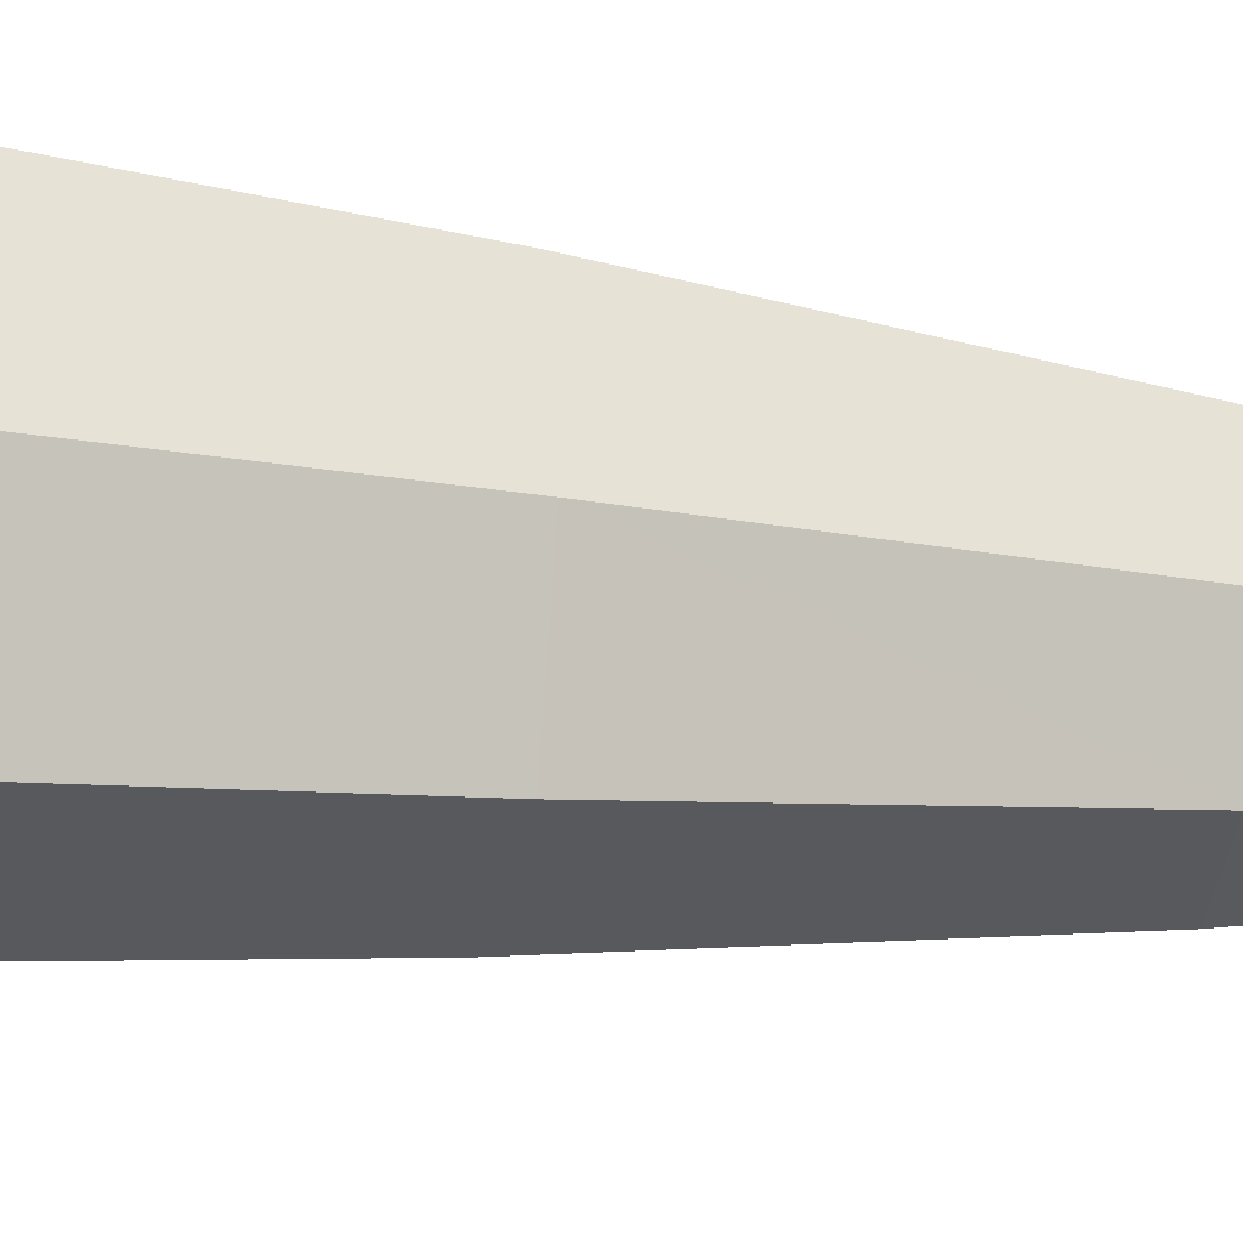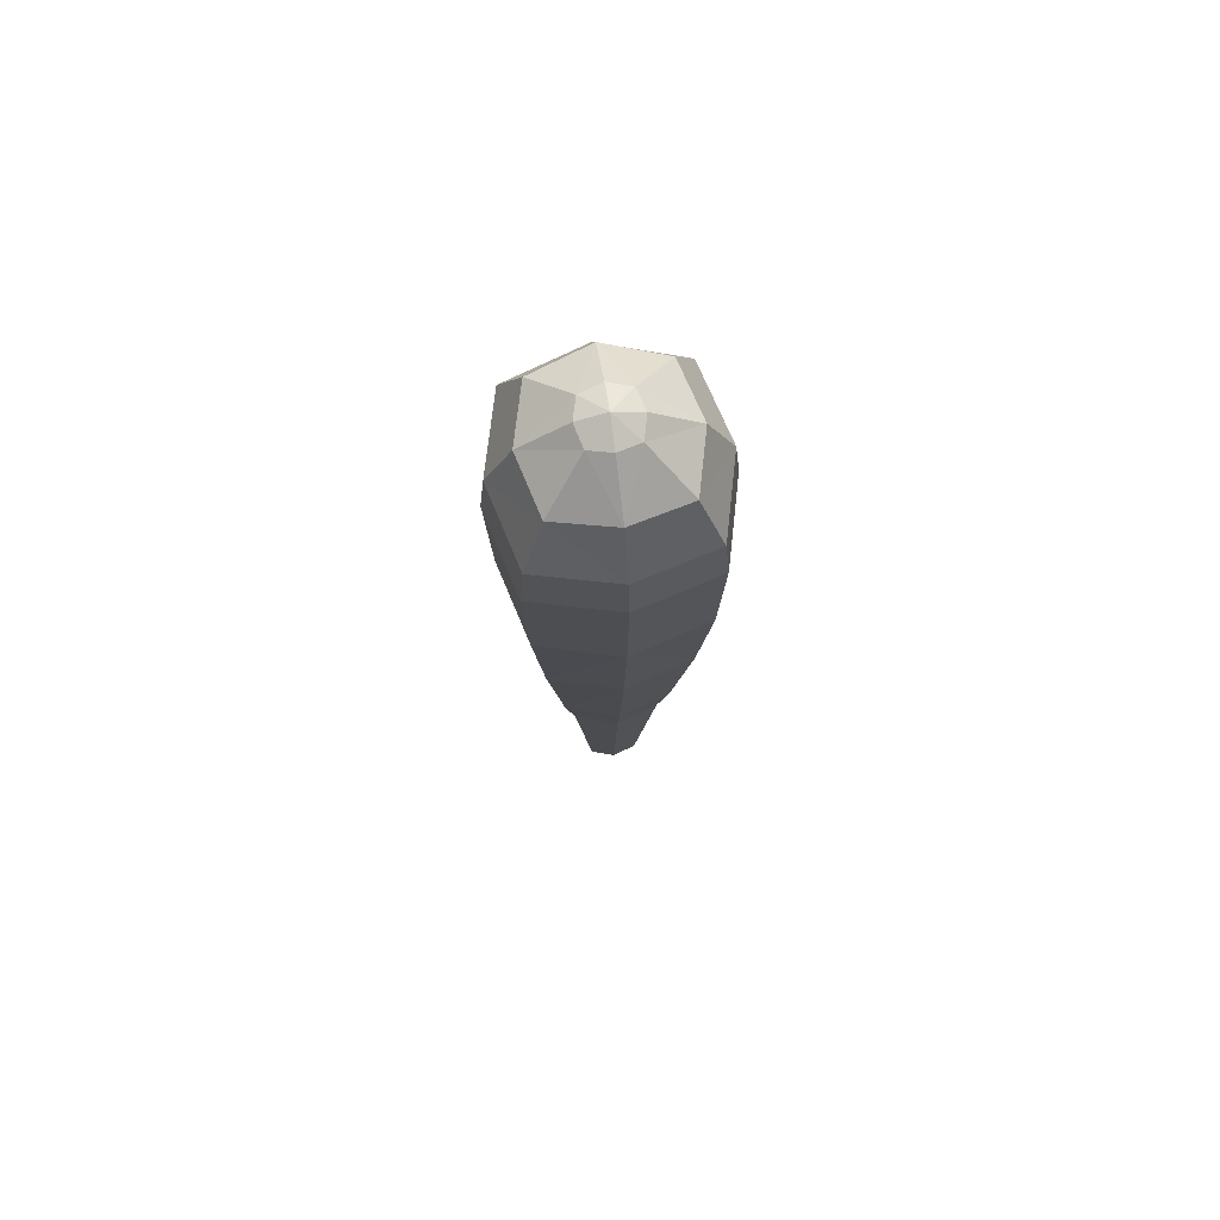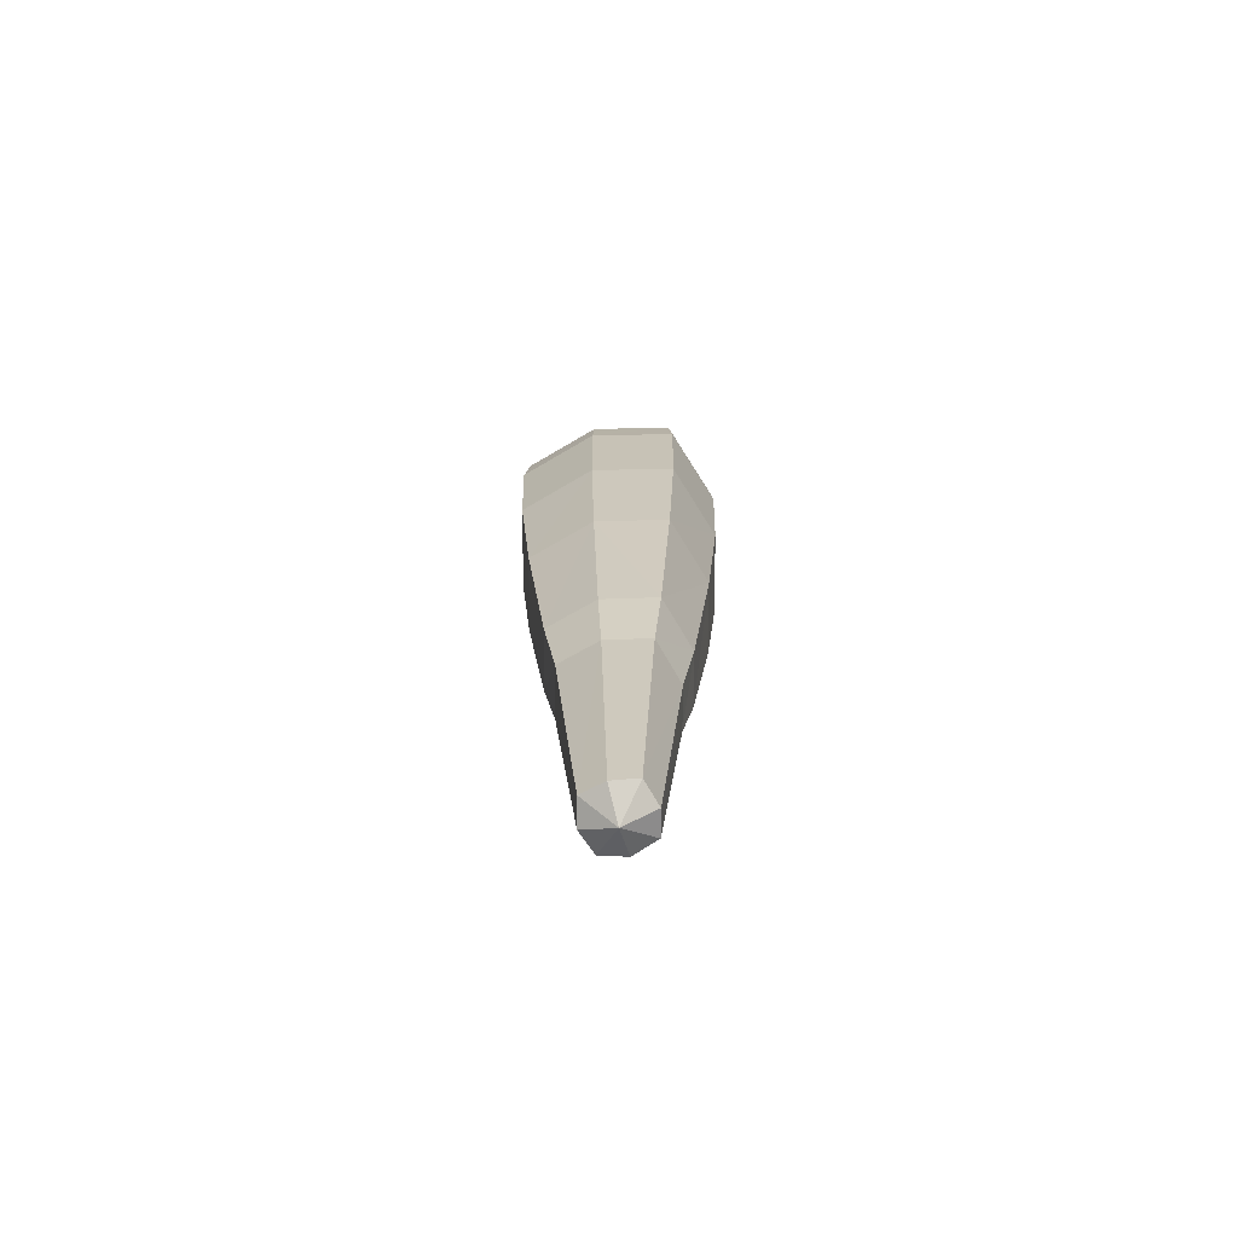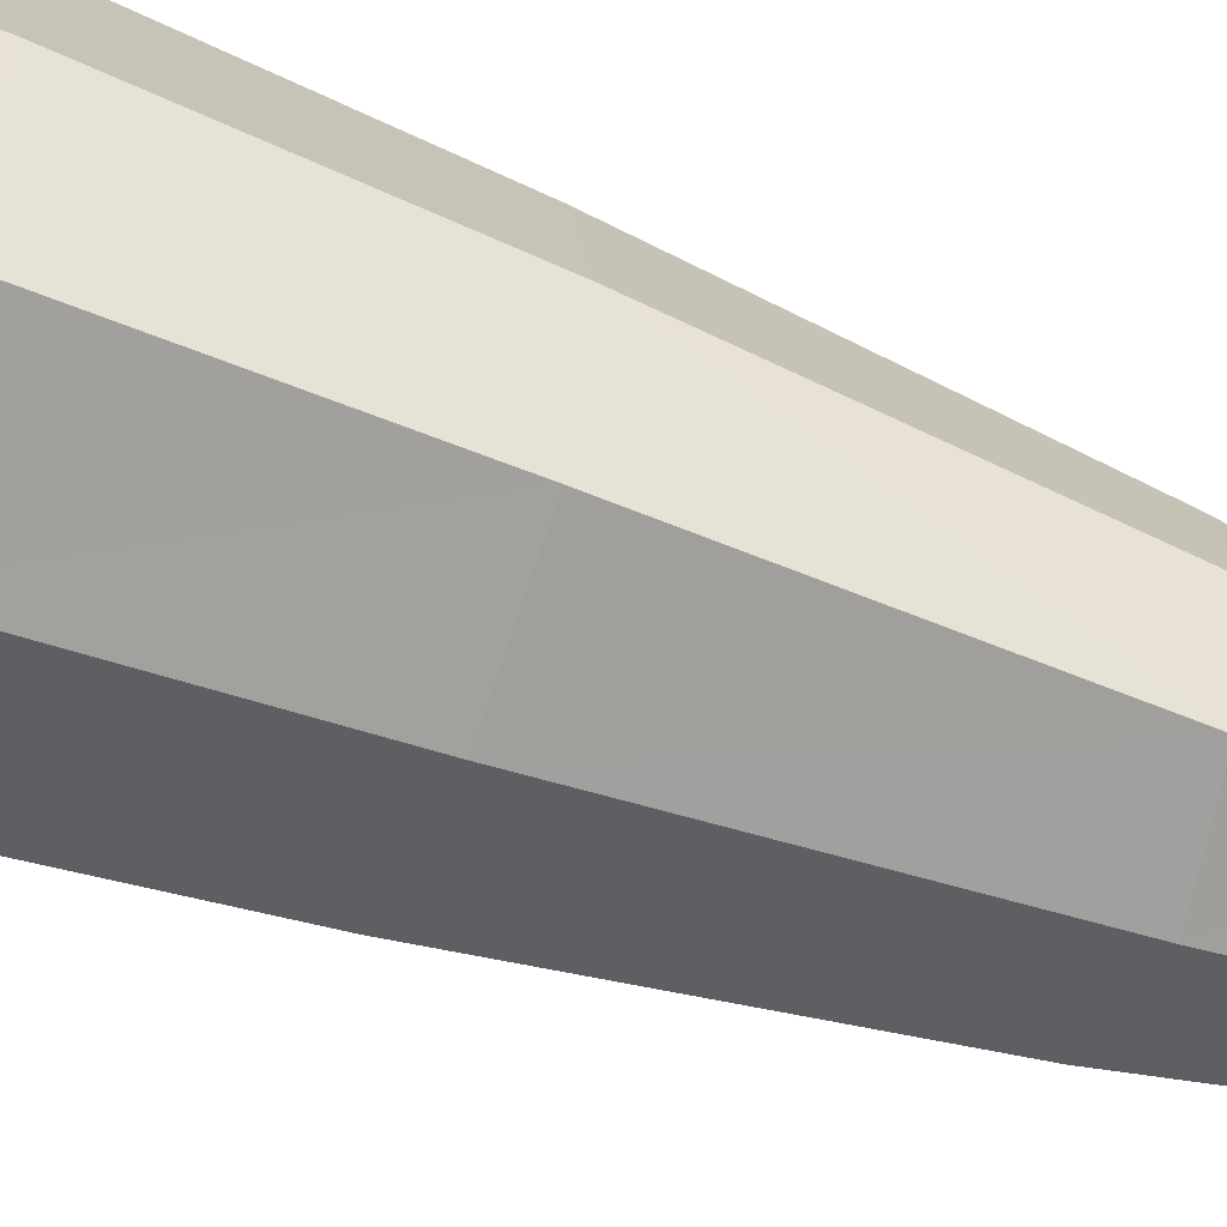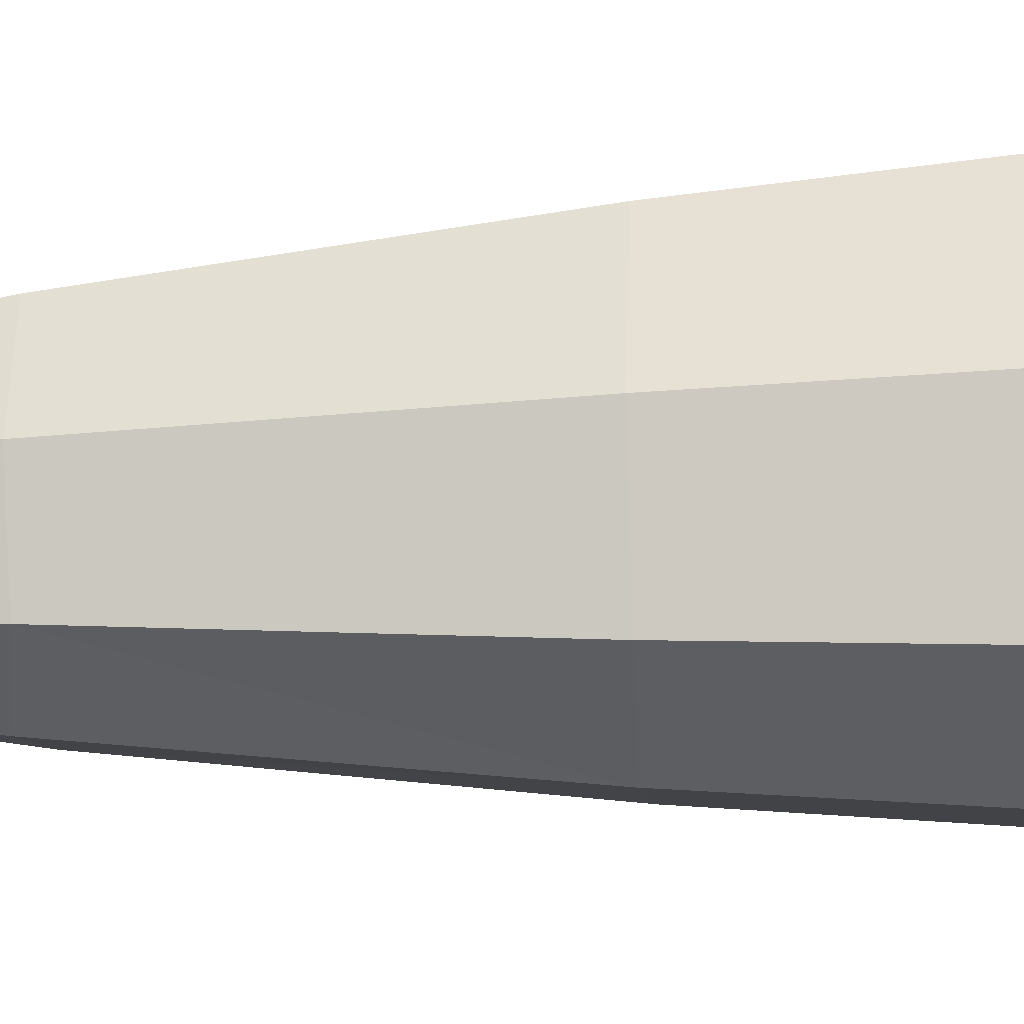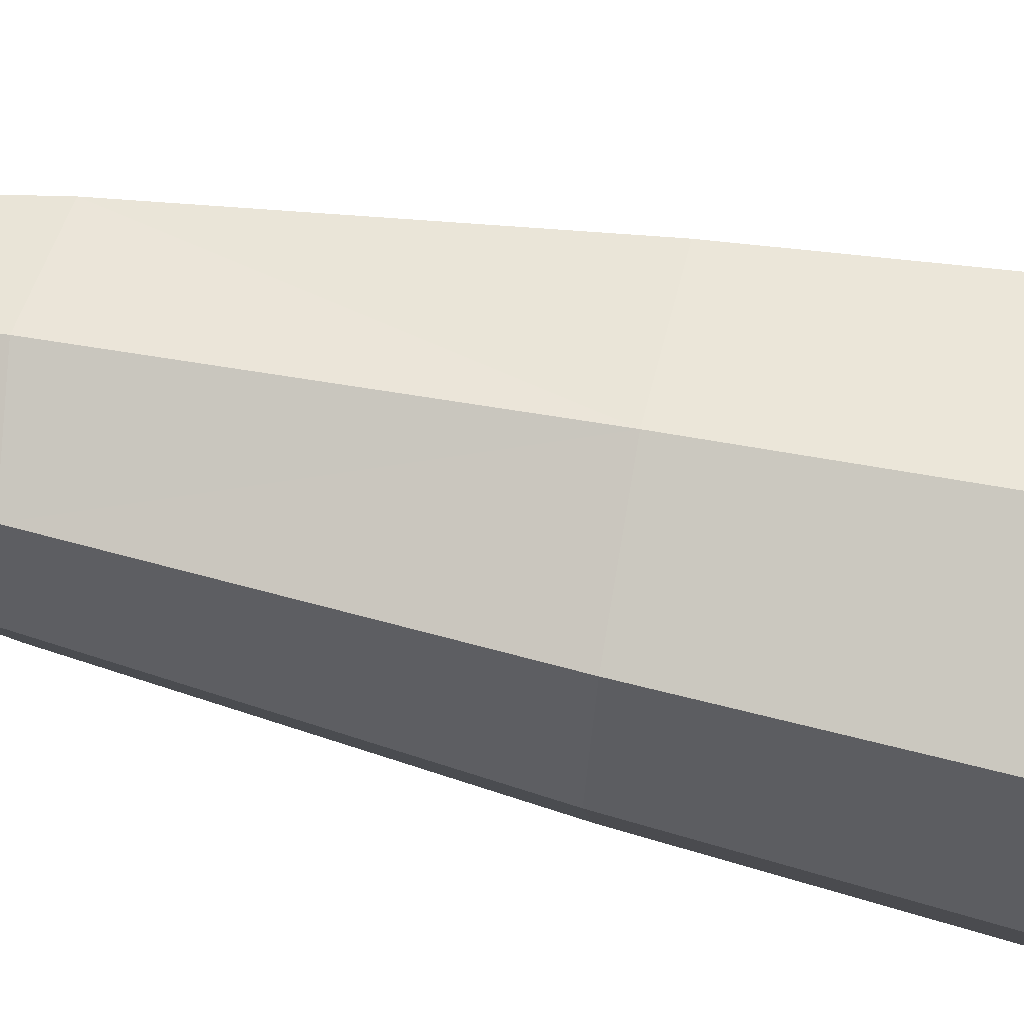
<metadata>
{"format":"obj","ext":"obj","renderer":"f3d","projection":"perspective","resolution":1024,"background":"white","views":[{"elev":-18.1,"azim":-105.3,"up":"+Z"},{"elev":73.0,"azim":-8.2,"up":"+Y"},{"elev":-72.3,"azim":105.8,"up":"+Y"},{"elev":-58.3,"azim":-111.2,"up":"+Z"},{"elev":-22.4,"azim":94.1,"up":"+Z"},{"elev":69.7,"azim":101.6,"up":"+Z"}]}
</metadata>
<code>
o Cube
v 0.2993 1.116 -0.2993
v 0.1395 -0.7489 -0.1395
v 0.2993 1.116 0.2993
v 0.1395 -0.7489 0.1395
v -0.2993 1.116 -0.2993
v -0.1395 -0.7489 -0.1395
v -0.2993 1.116 0.2993
v -0.1395 -0.7489 0.1395
v -0.1249 4.643 0.1249
v -0.1249 4.643 -0.1249
v 0.1249 4.643 0.1249
v 0.1249 4.643 -0.1249
v -0.393 2.15 0.393
v -0.4508 3.011 0.4508
v -0.4697 3.801 0.4697
v -0.446 4.109 0.446
v -0.446 4.109 -0.446
v -0.4697 3.801 -0.4697
v -0.4508 3.011 -0.4508
v -0.393 2.15 -0.393
v 0.446 4.109 -0.446
v 0.4697 3.801 -0.4697
v 0.4508 3.011 -0.4508
v 0.393 2.15 -0.393
v 0.446 4.109 0.446
v 0.4697 3.801 0.4697
v 0.4508 3.011 0.4508
v 0.393 2.15 0.393
v -0.3313 4.423 0.3313
v -0.3313 4.423 -0.3313
v 0.3313 4.423 -0.3313
v 0.3313 4.423 0.3313
v 0.2449 0.6819 -0.2449
v -0.2449 0.6819 0.2449
v 0.2449 0.6819 0.2449
v -0.2449 0.6819 -0.2449
v 0 -0.7715 -0.1792
v 0 1.076 0.3845
v 0 -0.7715 0.1792
v 0 1.076 -0.3845
v 0 4.657 -0.1605
v 0 4.657 0.1605
v 0 2.138 0.5047
v 0 3.023 0.5791
v 0 3.834 0.6033
v 0 4.151 0.5729
v 0 2.138 -0.5047
v 0 3.023 -0.5791
v 0 3.834 -0.6033
v 0 4.151 -0.5729
v 0 4.474 0.4255
v 0 4.474 -0.4255
v 0 0.6298 -0.3145
v 0 0.6298 0.3145
v -0.1756 -0.7715 -0
v 0.3768 1.107 -0
v -0.3768 1.107 -0
v 0.1756 -0.7715 -0
v -0.1573 4.657 -0
v 0.1573 4.657 -0
v 0.4946 2.148 -0
v 0.5675 3.014 -0
v 0.5912 3.809 -0
v 0.5614 4.12 -0
v -0.4946 2.148 -0
v -0.5675 3.014 -0
v -0.5912 3.809 -0
v -0.5614 4.12 -0
v 0.4169 4.436 -0
v -0.4169 4.436 -0
v 0.3082 0.6692 -0
v -0.3082 0.6692 -0
v 0 4.715 -0
v 0 -0.8636 -0
f 38 34 54
f 57 36 72
f 74 4 39
f 56 35 71
f 40 33 53
f 70 10 30
f 52 12 31
f 69 11 32
f 51 9 29
f 73 9 42
f 43 7 38
f 44 13 43
f 44 15 14
f 45 16 15
f 61 3 56
f 62 28 61
f 62 26 27
f 63 25 26
f 47 1 40
f 48 24 47
f 48 22 23
f 49 21 22
f 65 5 57
f 66 20 65
f 66 18 19
f 67 17 18
f 46 29 16
f 64 32 25
f 50 31 21
f 68 30 17
f 53 2 37
f 71 4 58
f 72 6 55
f 54 8 39
f 4 54 39
f 6 53 37
f 30 50 17
f 32 46 25
f 17 49 18
f 18 48 19
f 20 48 47
f 5 47 40
f 25 45 26
f 26 44 27
f 28 44 43
f 3 43 38
f 73 11 60
f 11 51 32
f 10 52 30
f 36 40 53
f 74 8 55
f 35 38 54
f 6 74 55
f 12 73 60
f 8 72 55
f 2 71 58
f 29 68 16
f 31 64 21
f 16 67 15
f 15 66 14
f 13 66 65
f 7 65 57
f 21 63 22
f 22 62 23
f 24 62 61
f 1 61 56
f 10 73 41
f 12 69 31
f 9 70 29
f 33 56 71
f 2 74 37
f 34 57 72
f 38 7 34
f 57 5 36
f 74 58 4
f 56 3 35
f 40 1 33
f 70 59 10
f 52 41 12
f 69 60 11
f 51 42 9
f 73 59 9
f 43 13 7
f 44 14 13
f 44 45 15
f 45 46 16
f 61 28 3
f 62 27 28
f 62 63 26
f 63 64 25
f 47 24 1
f 48 23 24
f 48 49 22
f 49 50 21
f 65 20 5
f 66 19 20
f 66 67 18
f 67 68 17
f 46 51 29
f 64 69 32
f 50 52 31
f 68 70 30
f 53 33 2
f 71 35 4
f 72 36 6
f 54 34 8
f 4 35 54
f 6 36 53
f 30 52 50
f 32 51 46
f 17 50 49
f 18 49 48
f 20 19 48
f 5 20 47
f 25 46 45
f 26 45 44
f 28 27 44
f 3 28 43
f 73 42 11
f 11 42 51
f 10 41 52
f 36 5 40
f 74 39 8
f 35 3 38
f 6 37 74
f 12 41 73
f 8 34 72
f 2 33 71
f 29 70 68
f 31 69 64
f 16 68 67
f 15 67 66
f 13 14 66
f 7 13 65
f 21 64 63
f 22 63 62
f 24 23 62
f 1 24 61
f 10 59 73
f 12 60 69
f 9 59 70
f 33 1 56
f 2 58 74
f 34 7 57

</code>
